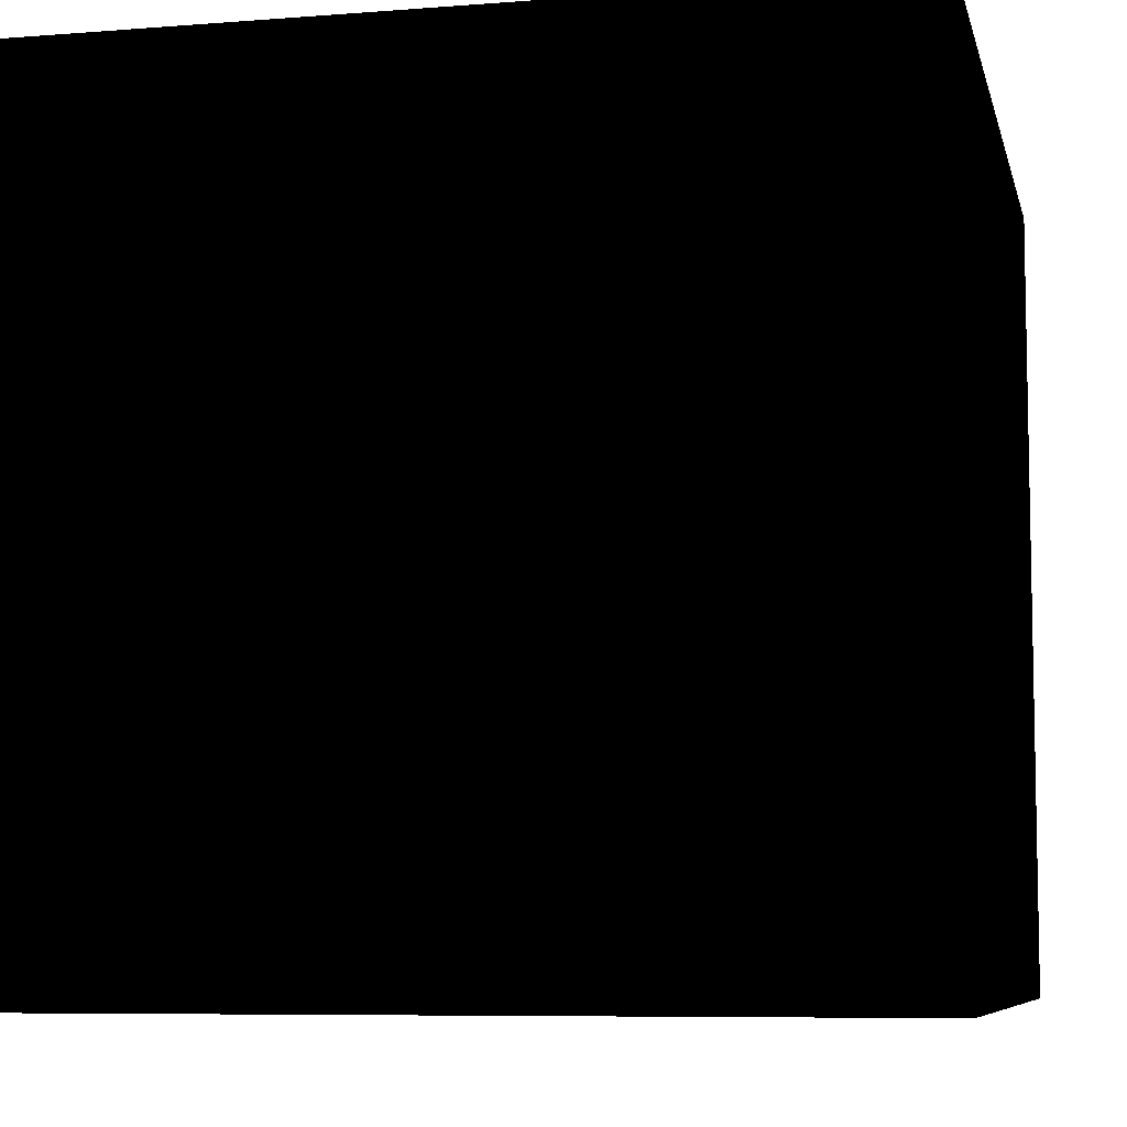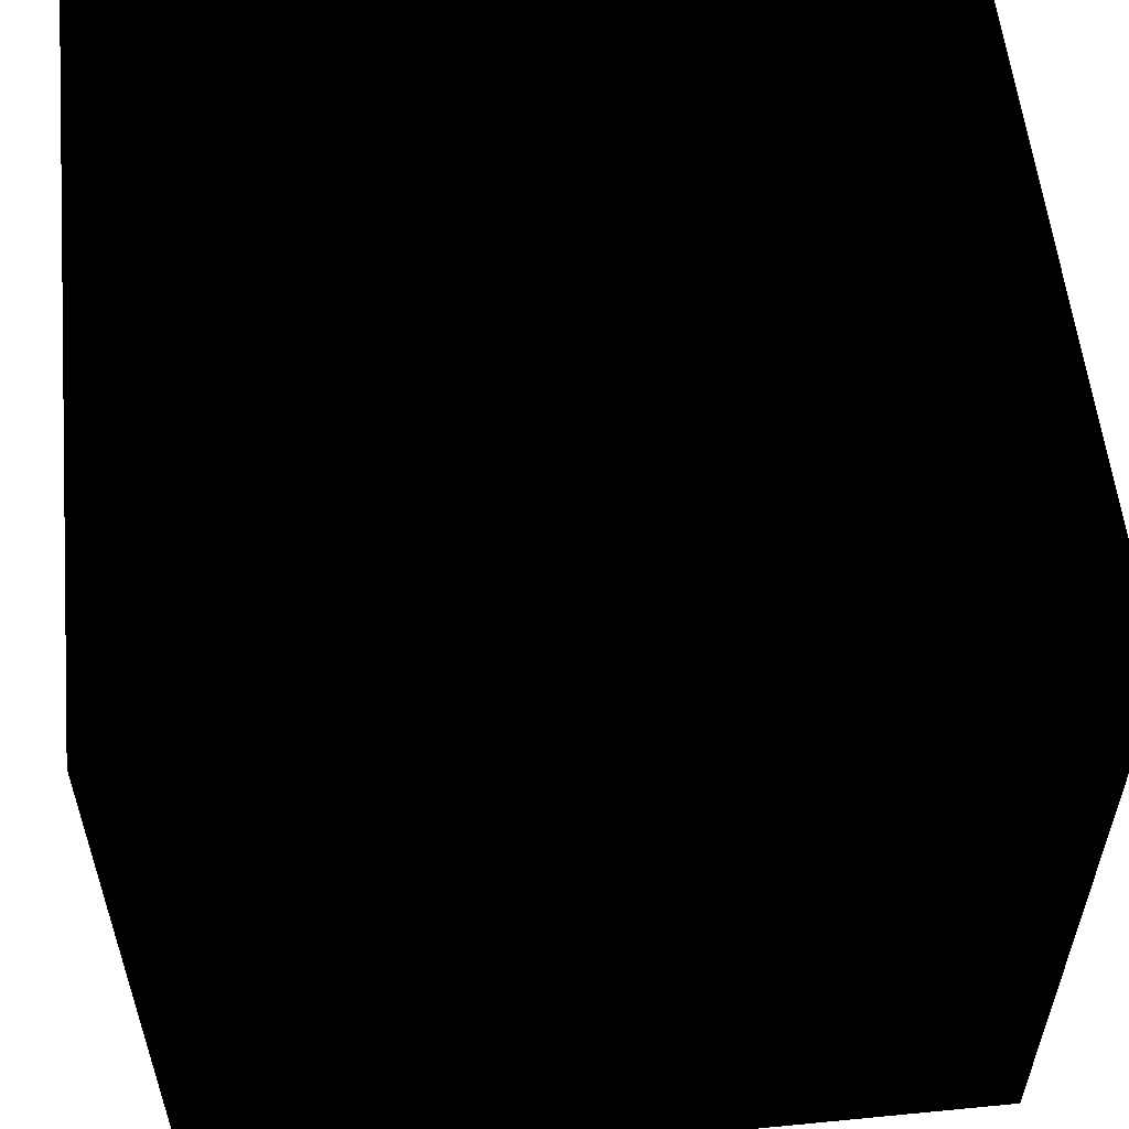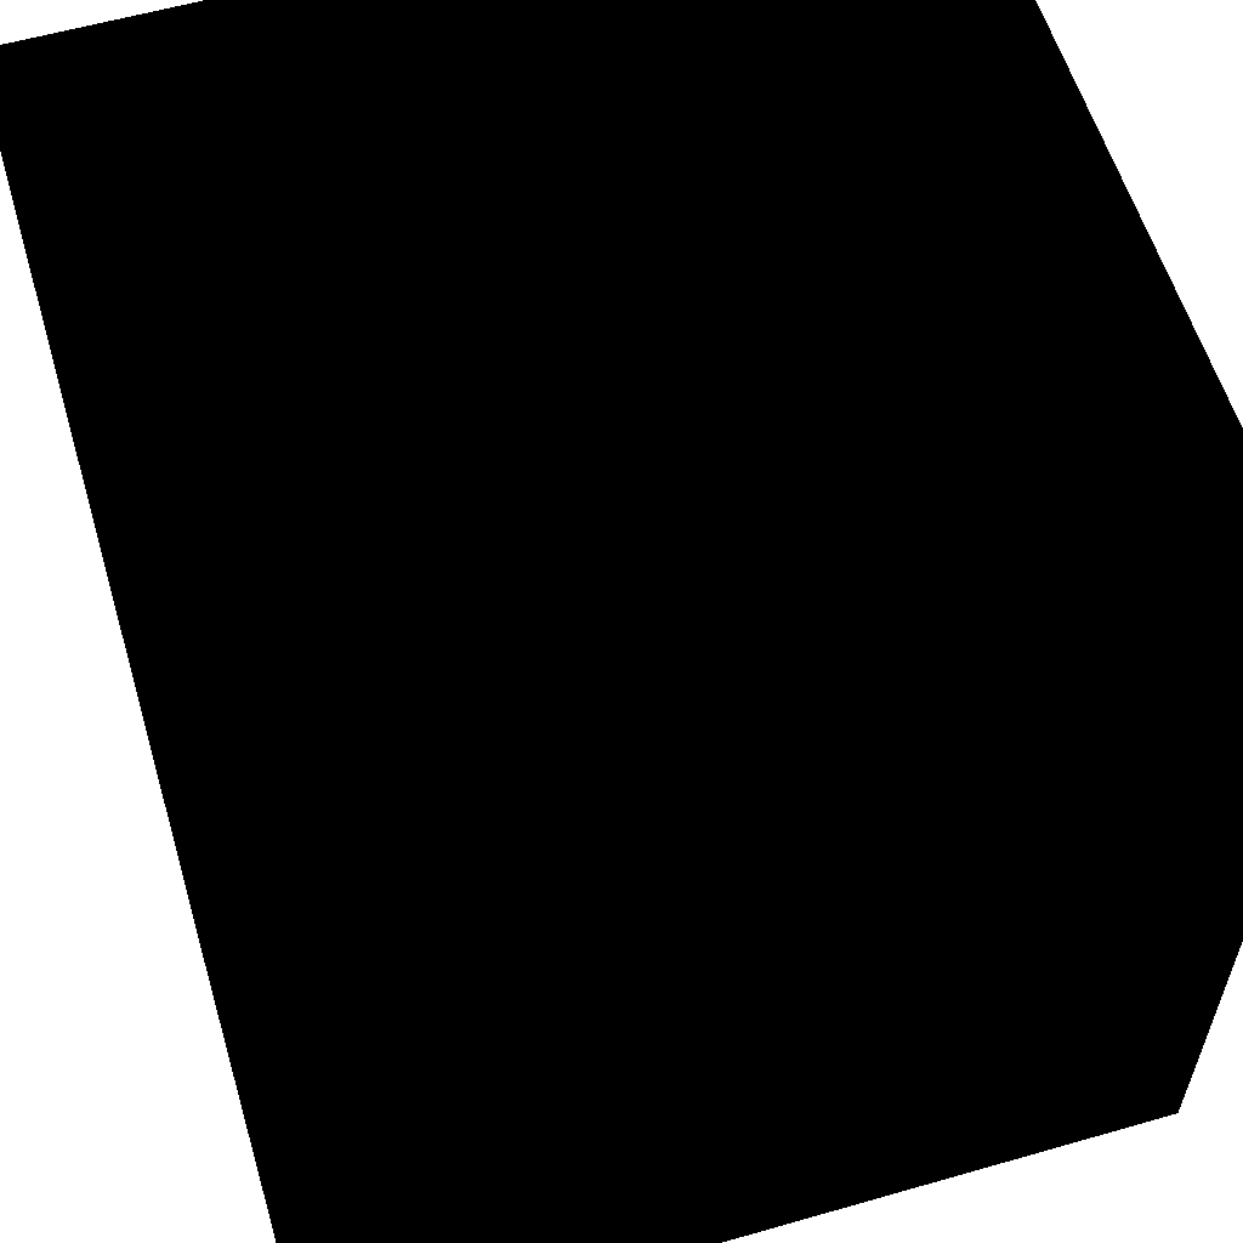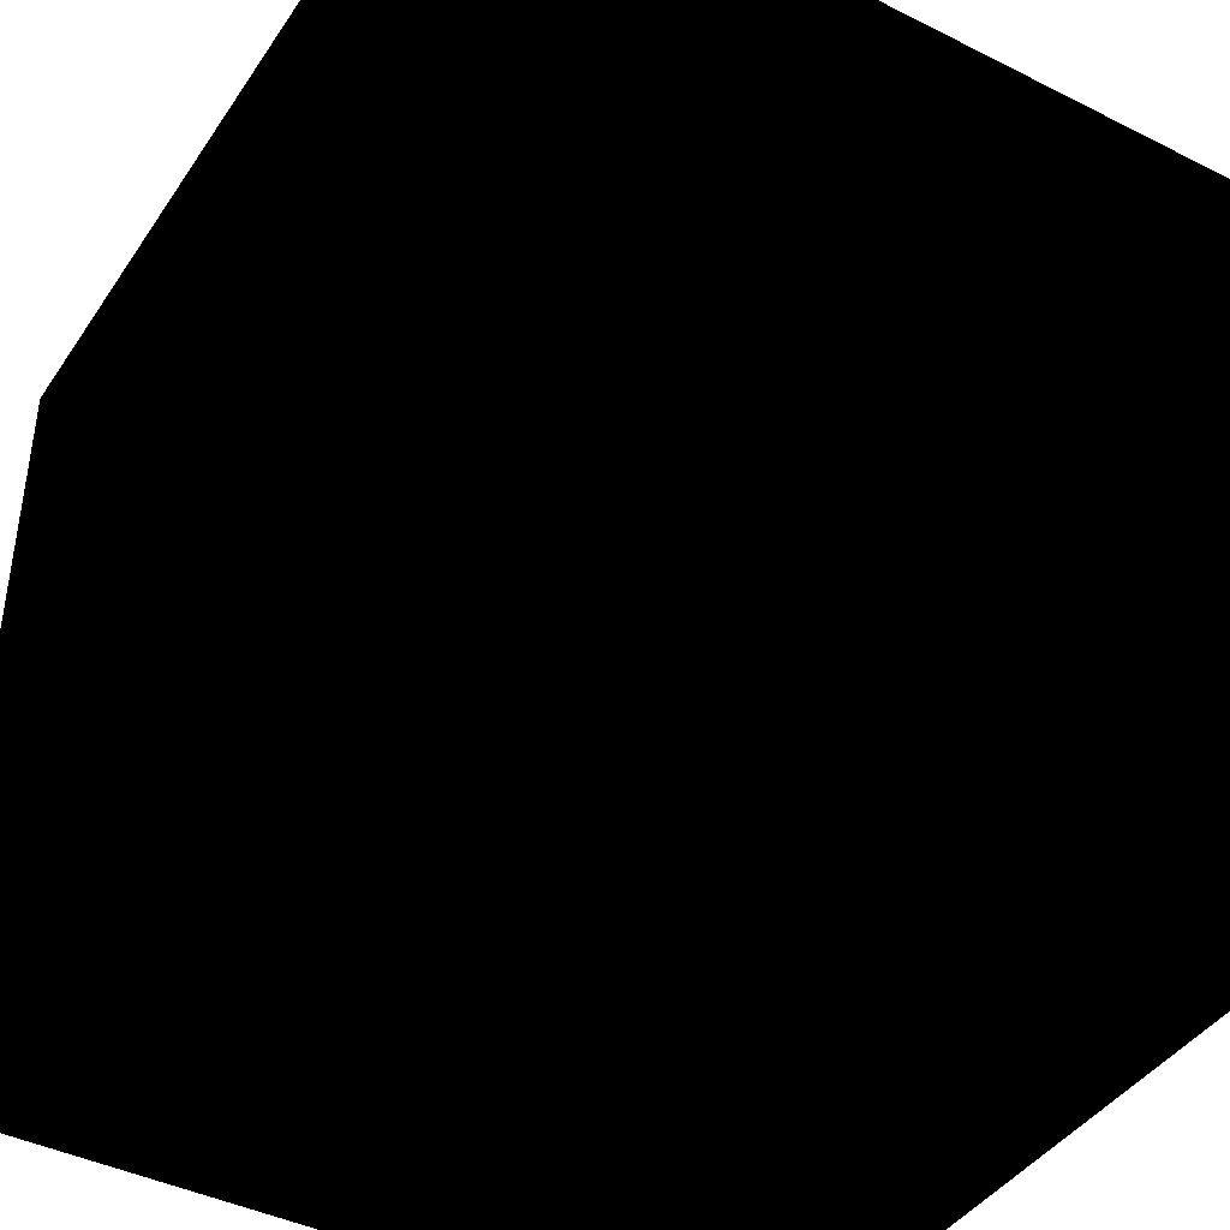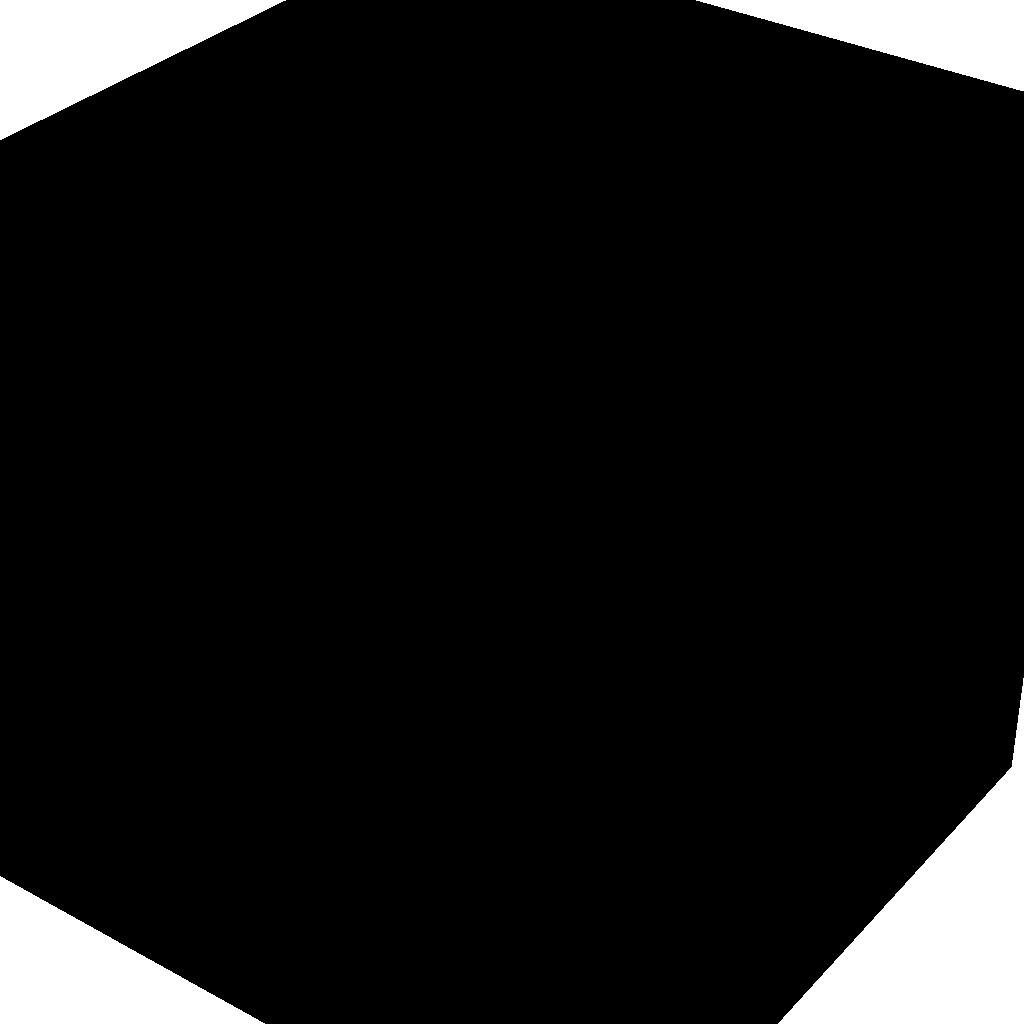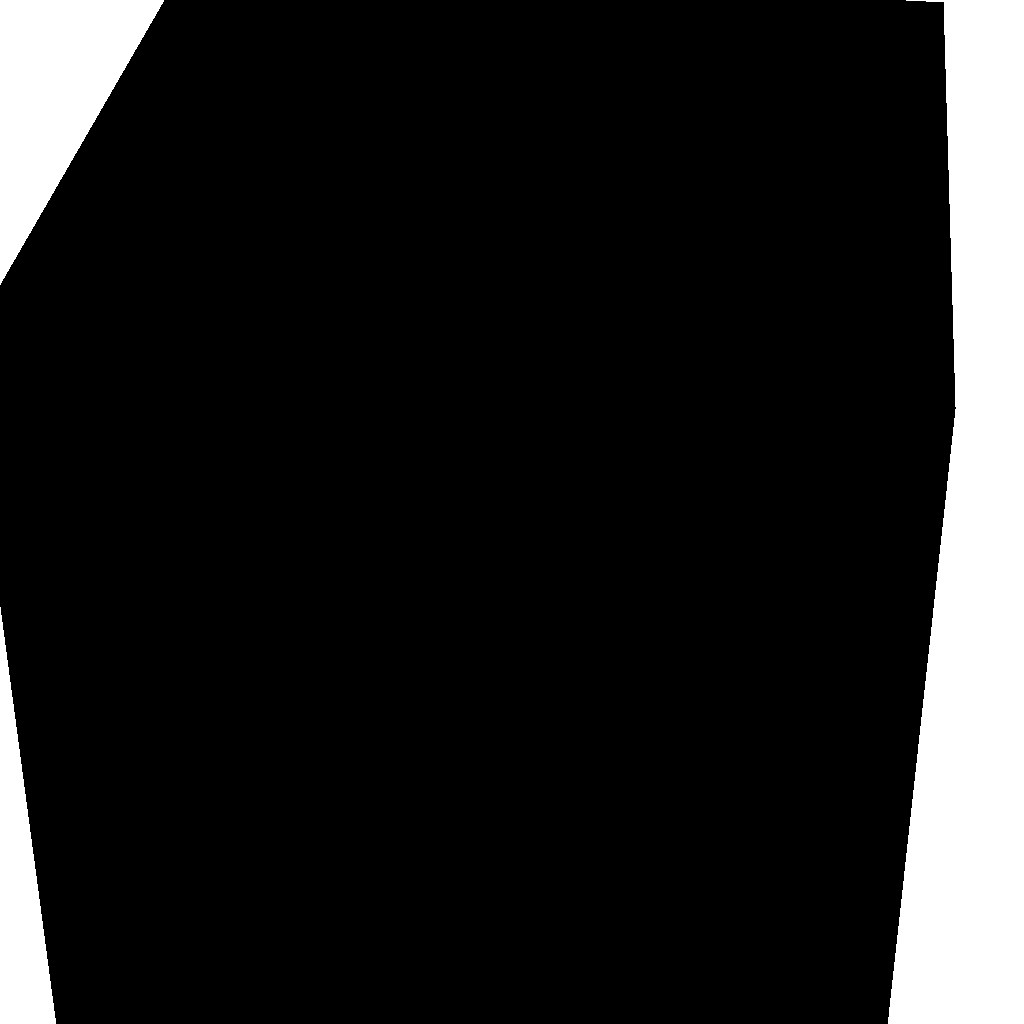
<metadata>
{"format":"obj","ext":"obj","renderer":"f3d","projection":"perspective","resolution":1024,"background":"white","views":[{"elev":-7.4,"azim":12.6,"up":"+Z"},{"elev":56.7,"azim":84.2,"up":"+Z"},{"elev":58.5,"azim":-16.5,"up":"+Y"},{"elev":-41.9,"azim":-121.1,"up":"+Y"},{"elev":33.7,"azim":-53.7,"up":"+Y"},{"elev":34.1,"azim":97.0,"up":"+Y"}]}
</metadata>
<code>
v -10 0 20
v 10 0 20
v -10 0 0
v 10 0 0
v -10 20 20
v 10 20 20
v -10 20 0
v 10 20 0
f 1 2 4 3
f 5 6 8 7
f 1 2 6 5
f 1 3 7 5
f 2 4 8 6

</code>
